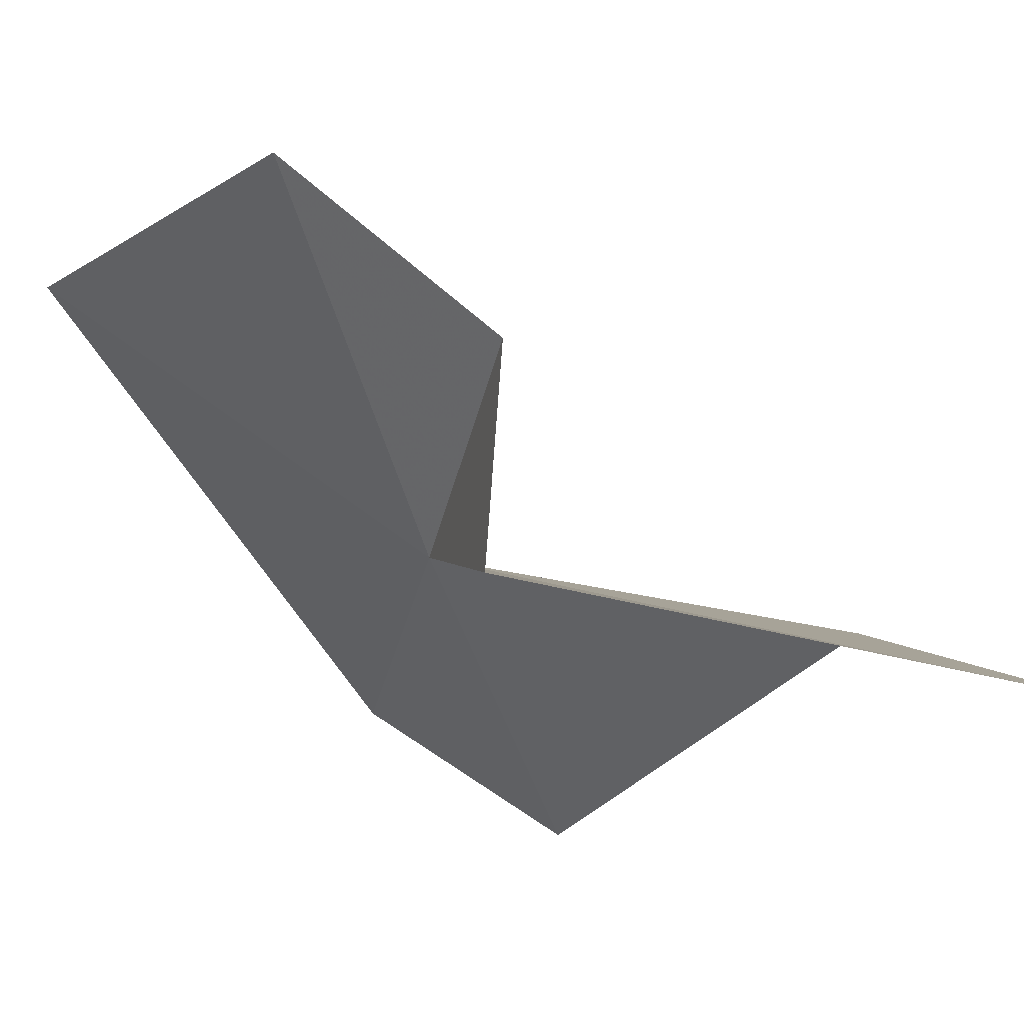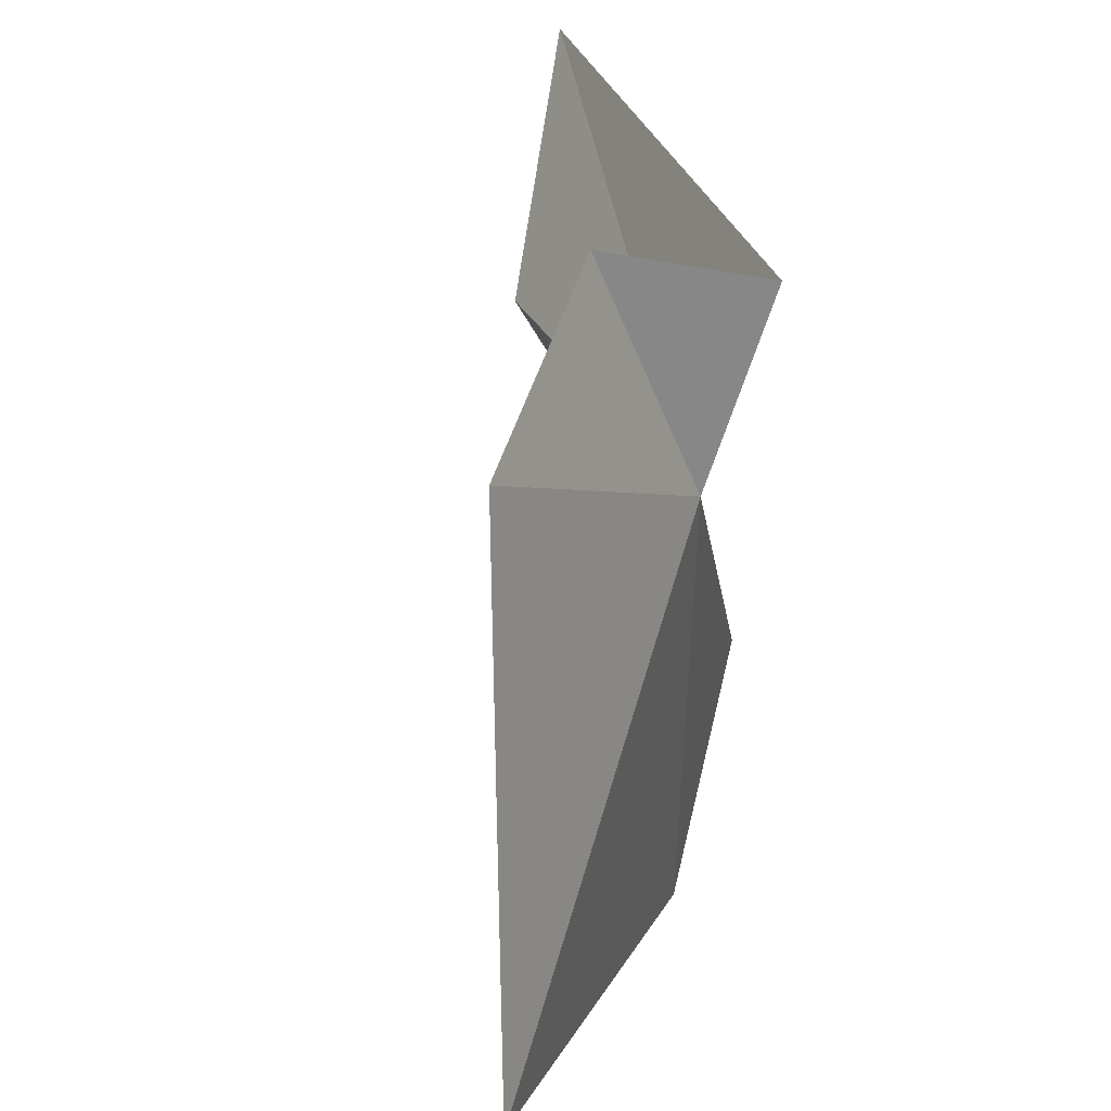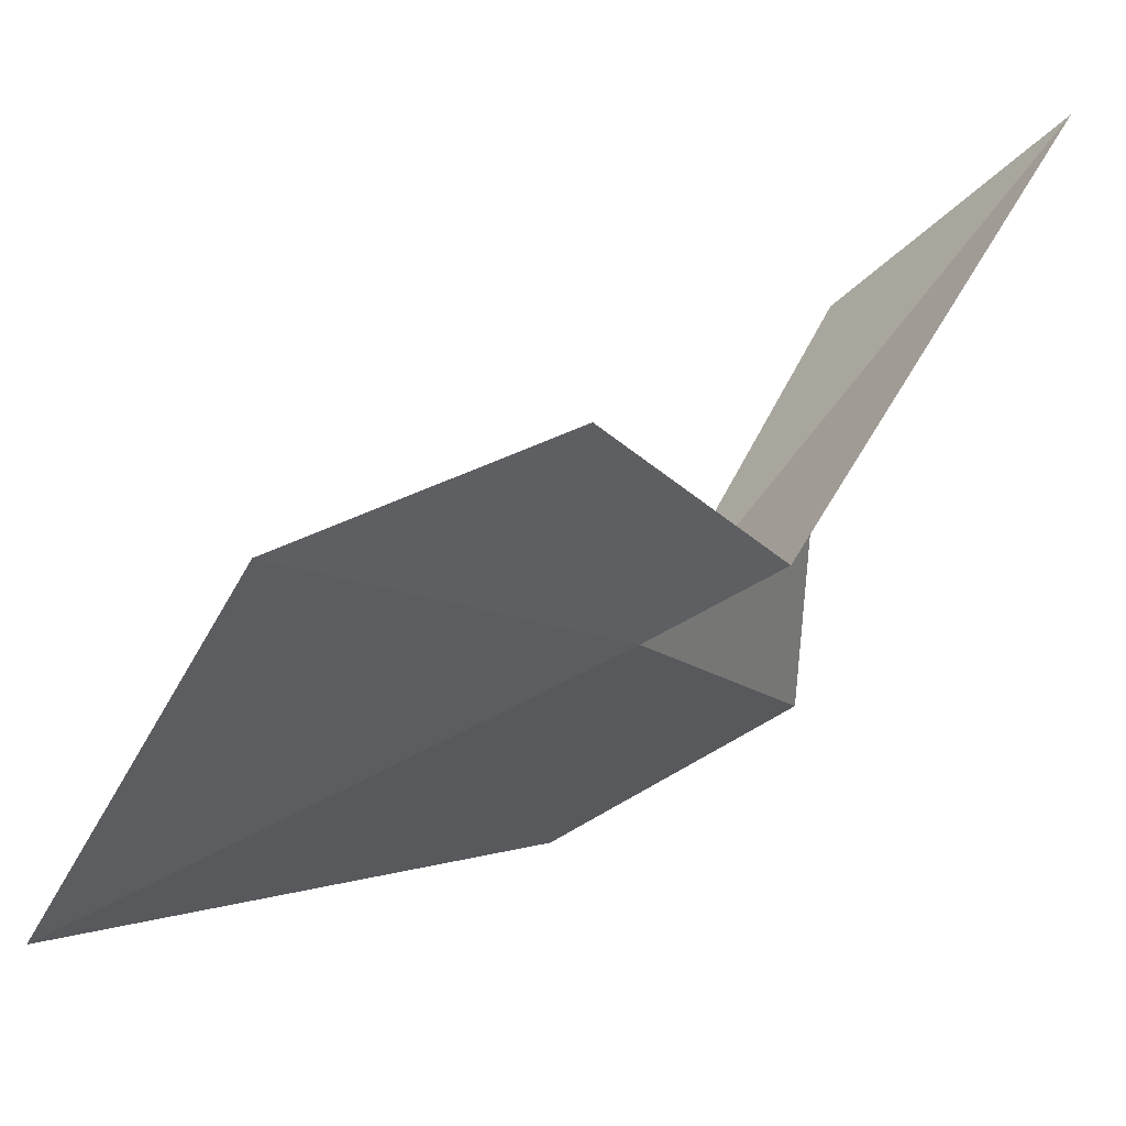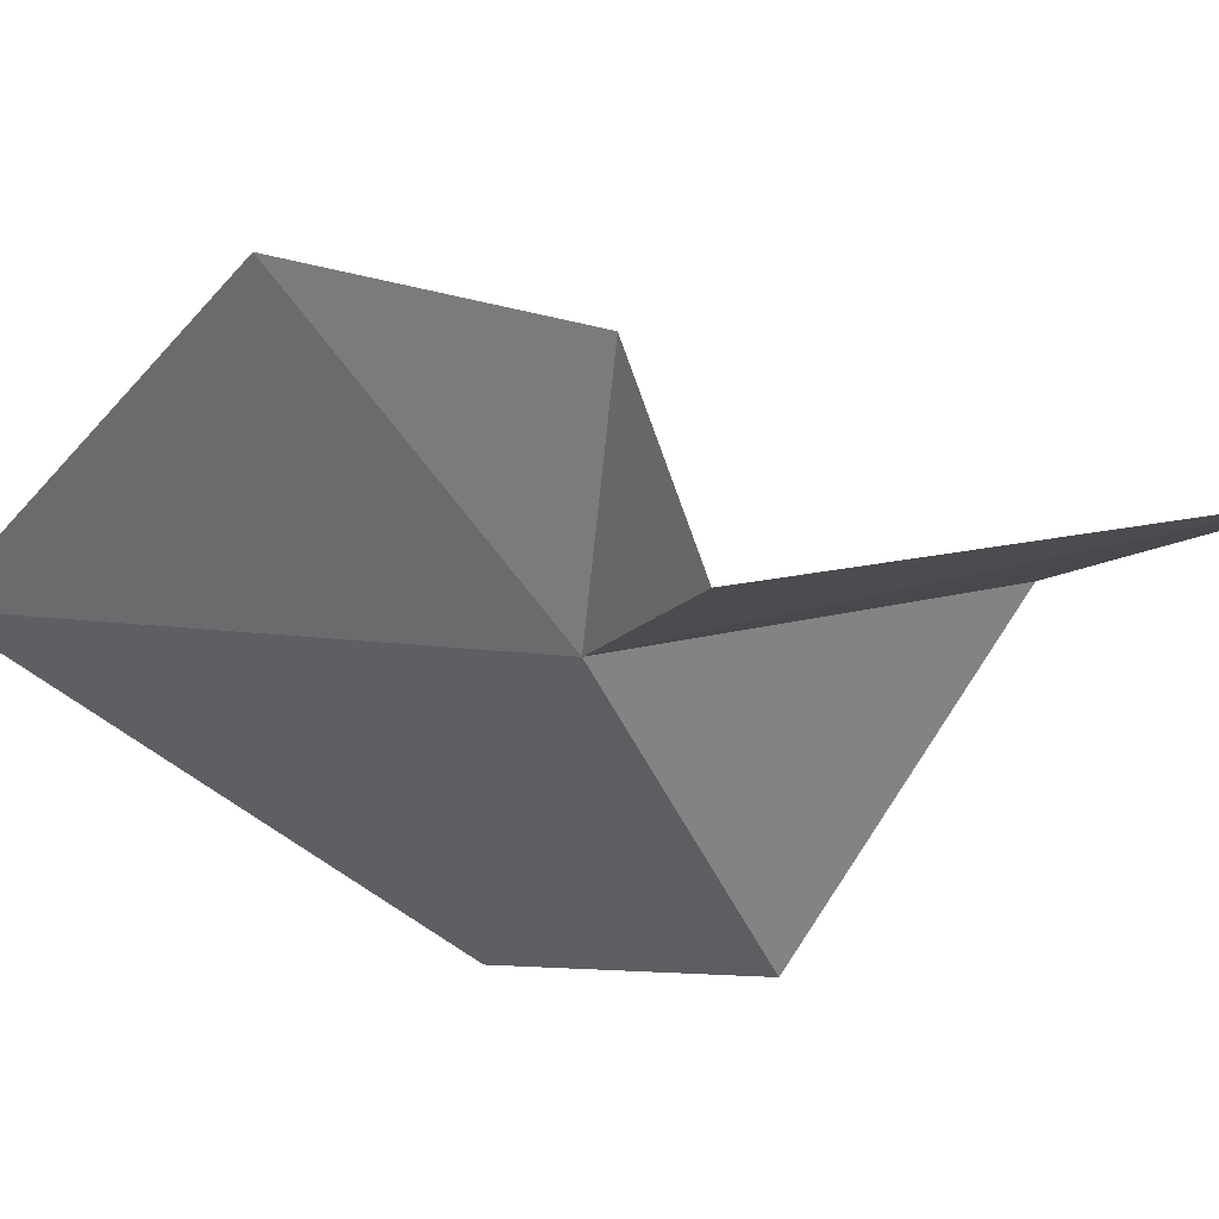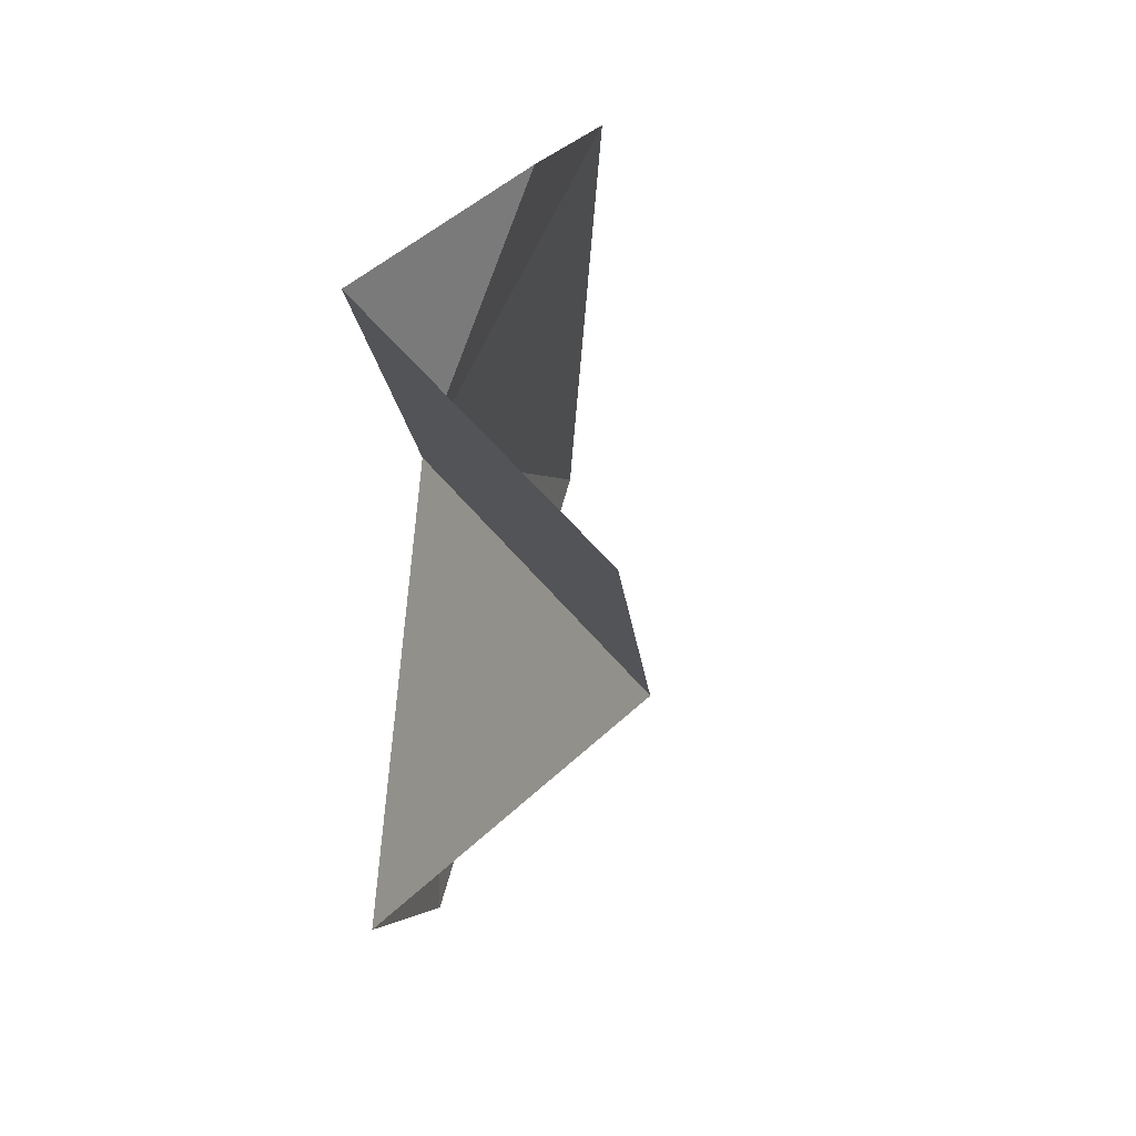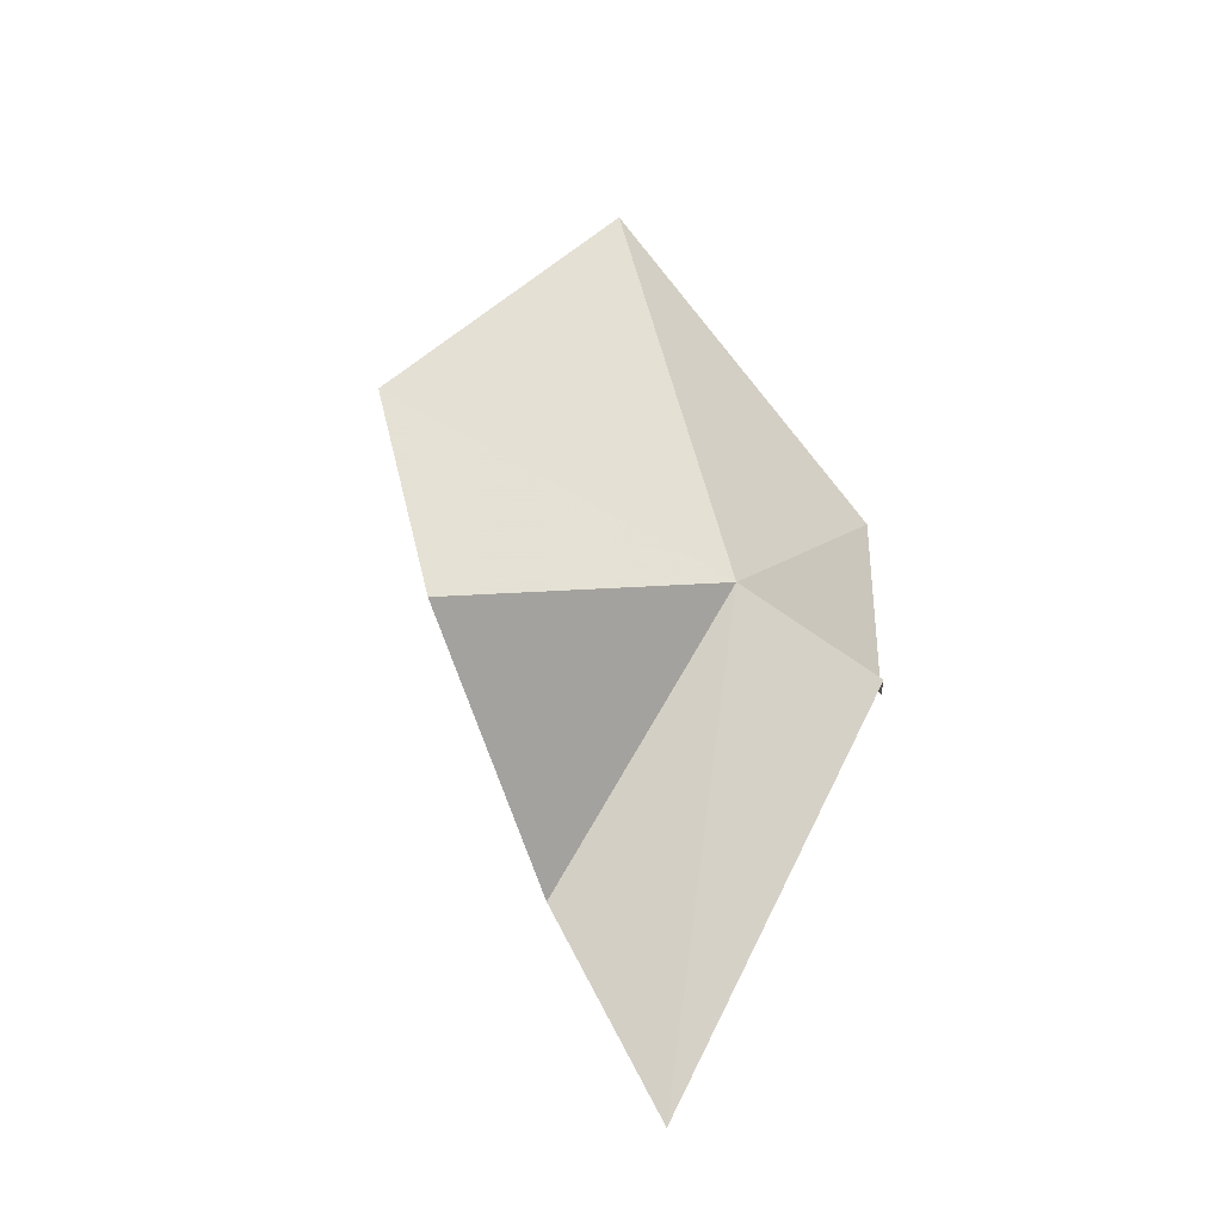
<metadata>
{"format":"obj","ext":"obj","renderer":"f3d","projection":"perspective","resolution":1024,"background":"white","views":[{"elev":60.8,"azim":134.3,"up":"+Y"},{"elev":46.7,"azim":16.8,"up":"+Y"},{"elev":69.3,"azim":67.1,"up":"+Y"},{"elev":50.8,"azim":107.1,"up":"+Y"},{"elev":14.7,"azim":-167.0,"up":"+Y"},{"elev":-41.2,"azim":63.1,"up":"+Z"}]}
</metadata>
<code>
v 124.5 102.9 54.14
v 121.9 109.6 54.21
v 125.5 107.2 51.31
v 122 109.6 61.44
v 124.5 99.12 68.82
v 124.9 91.3 56.44
v 117.1 104.3 40.32
v 117.7 100.2 46.2
v 124.5 93.35 49.7
f 1 3 2
f 1 2 4
f 1 4 5
f 1 5 6
f 1 7 3
f 1 8 7
f 1 9 8
f 1 6 9

</code>
